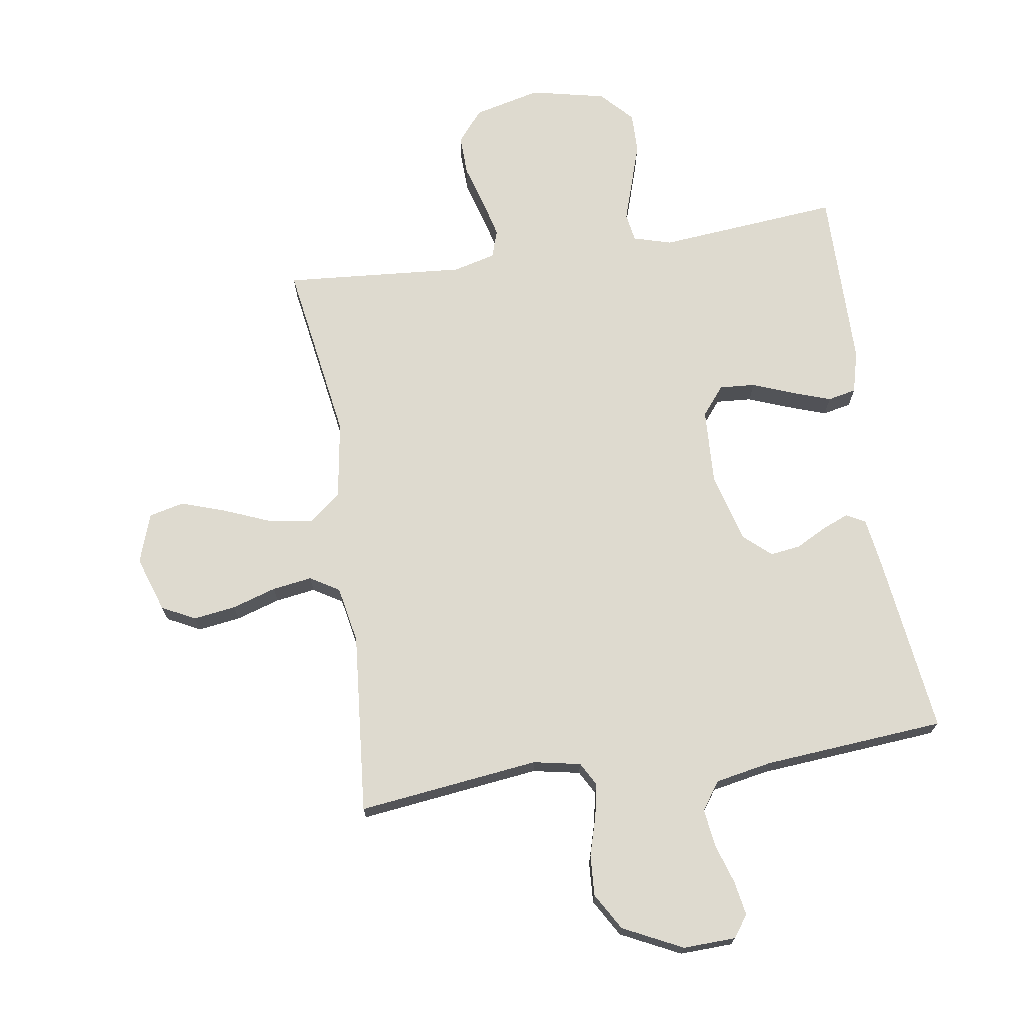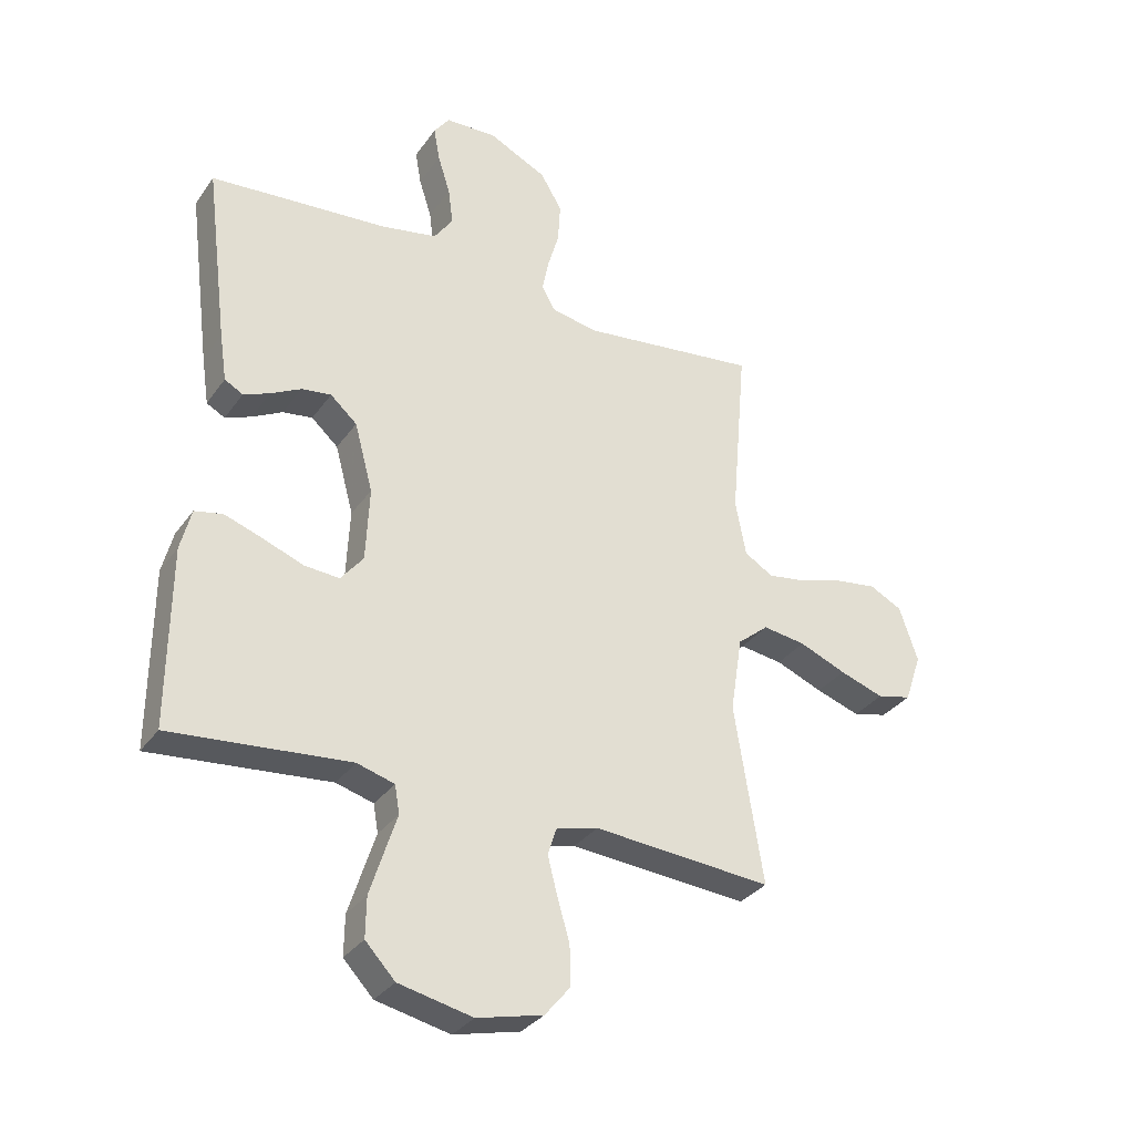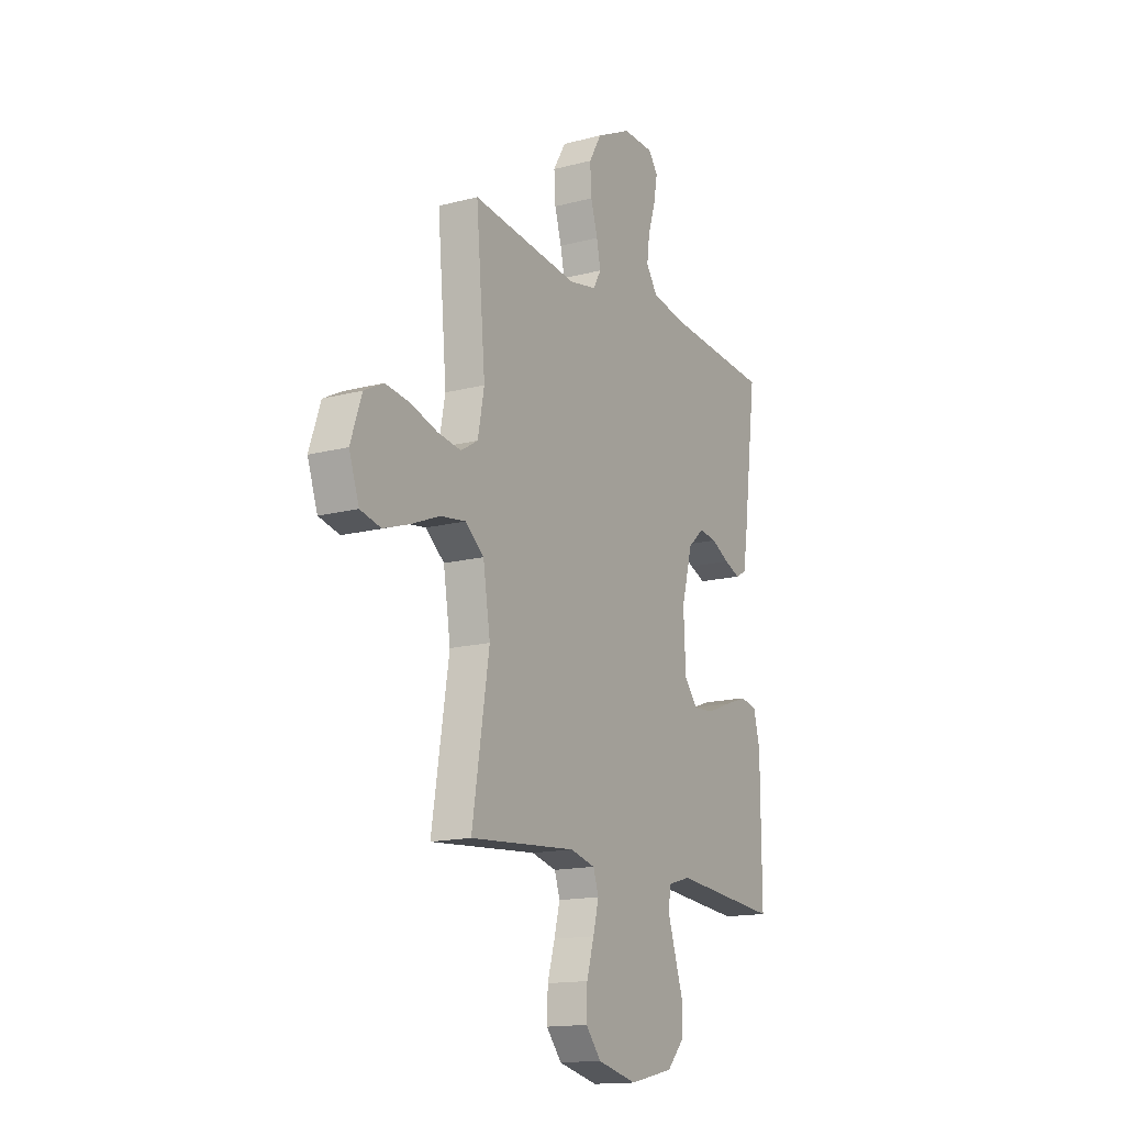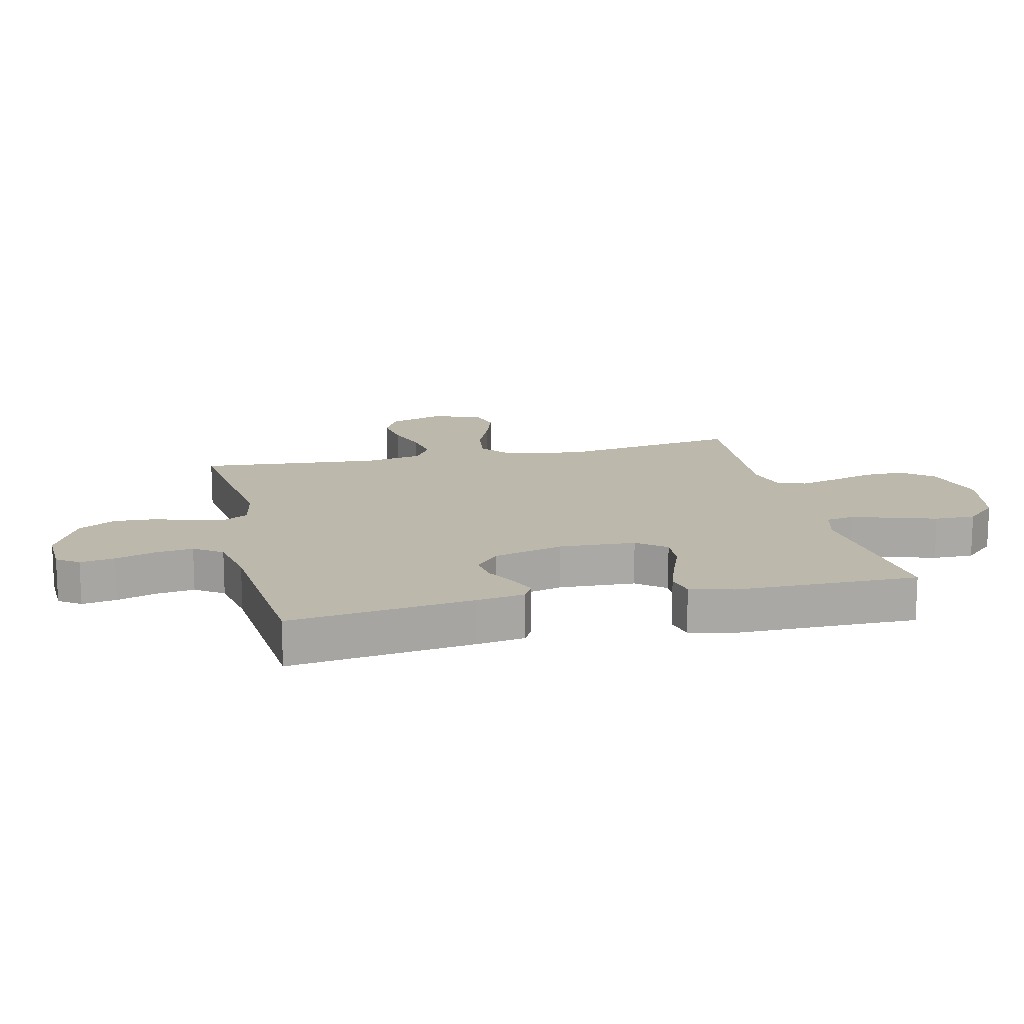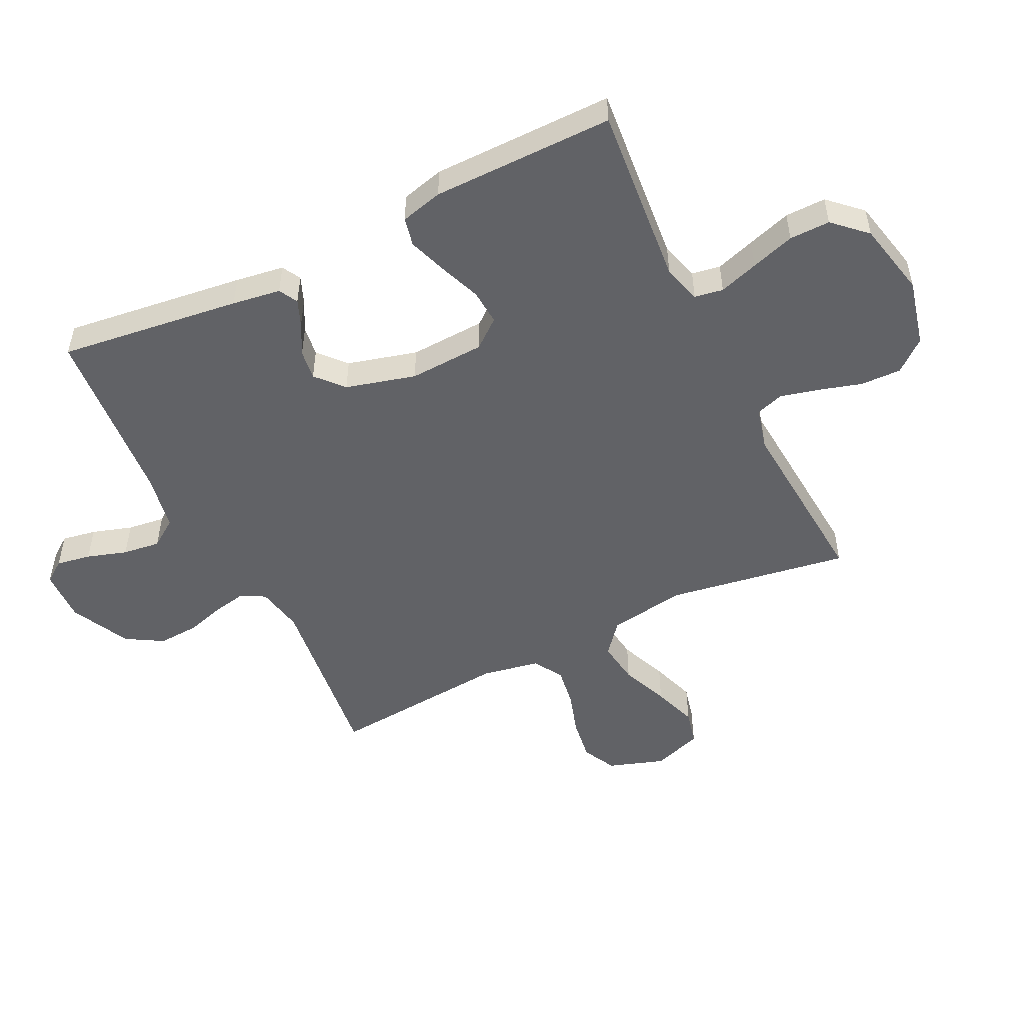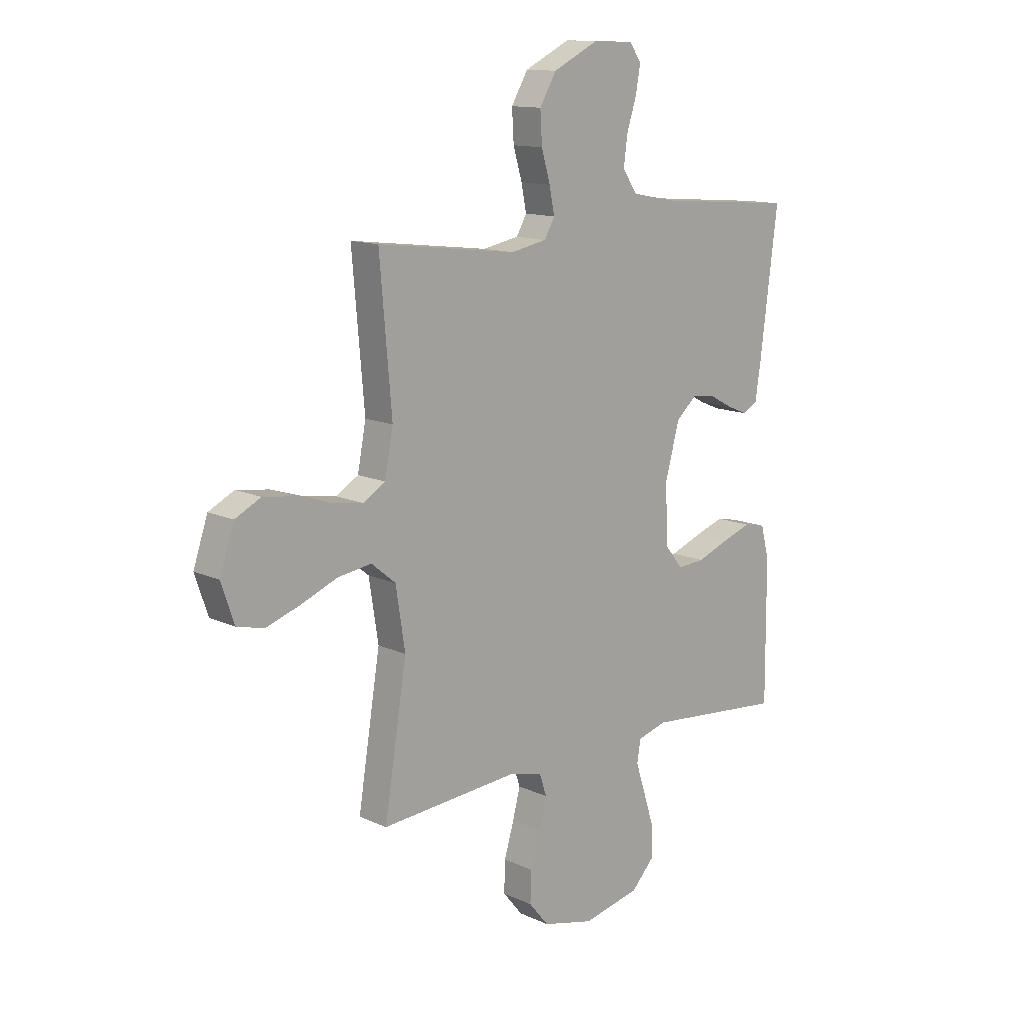
<metadata>
{"format":"obj","ext":"obj","renderer":"f3d","projection":"perspective","resolution":1024,"background":"white","views":[{"elev":71.0,"azim":-8.6,"up":"+Y"},{"elev":-32.5,"azim":150.4,"up":"+Z"},{"elev":-15.1,"azim":-60.7,"up":"+Z"},{"elev":14.7,"azim":76.8,"up":"+Y"},{"elev":-50.7,"azim":116.2,"up":"+Y"},{"elev":13.1,"azim":-43.7,"up":"+Z"}]}
</metadata>
<code>
v 0.5 0.07 -0.5
v 0.2 0.07 -0.472
v 0.137 0.07 -0.49
v 0.129 0.07 -0.537
v 0.15 0.07 -0.602
v 0.173 0.07 -0.674
v 0.174 0.07 -0.741
v 0.124 0.07 -0.794
v 0 0.07 -0.821
v -0.111 0.07 -0.794
v -0.154 0.07 -0.742
v -0.152 0.07 -0.675
v -0.131 0.07 -0.604
v -0.115 0.07 -0.541
v -0.13 0.07 -0.495
v -0.2 0.07 -0.477
v -0.5 0.07 -0.5
v -0.452 0.07 -0.2
v -0.472 0.07 -0.072
v -0.524 0.07 -0.029
v -0.596 0.07 -0.039
v -0.675 0.07 -0.071
v -0.749 0.07 -0.096
v -0.807 0.07 -0.082
v -0.835 0.07 0
v -0.804 0.07 0.092
v -0.749 0.07 0.12
v -0.679 0.07 0.11
v -0.606 0.07 0.087
v -0.54 0.07 0.077
v -0.492 0.07 0.106
v -0.474 0.07 0.2
v -0.5 0.07 0.5
v -0.2 0.07 0.463
v -0.122 0.07 0.478
v -0.1 0.07 0.517
v -0.111 0.07 0.572
v -0.13 0.07 0.637
v -0.134 0.07 0.704
v -0.098 0.07 0.765
v 0 0.07 0.813
v 0.087 0.07 0.81
v 0.113 0.07 0.774
v 0.103 0.07 0.717
v 0.082 0.07 0.651
v 0.074 0.07 0.589
v 0.106 0.07 0.543
v 0.2 0.07 0.525
v 0.5 0.07 0.5
v 0.462 0.07 0.2
v 0.45 0.07 0.12
v 0.419 0.07 0.103
v 0.375 0.07 0.121
v 0.324 0.07 0.148
v 0.274 0.07 0.155
v 0.229 0.07 0.115
v 0.198 0.07 0
v 0.204 0.07 -0.125
v 0.242 0.07 -0.172
v 0.301 0.07 -0.168
v 0.369 0.07 -0.142
v 0.433 0.07 -0.12
v 0.48 0.07 -0.13
v 0.498 0.07 -0.2
v 0.5 0 -0.5
v 0.2 0 -0.472
v 0.137 0 -0.49
v 0.129 0 -0.537
v 0.15 0 -0.602
v 0.173 0 -0.674
v 0.174 0 -0.741
v 0.124 0 -0.794
v 0 0 -0.821
v -0.111 0 -0.794
v -0.154 0 -0.742
v -0.152 0 -0.675
v -0.131 0 -0.604
v -0.115 0 -0.541
v -0.13 0 -0.495
v -0.2 0 -0.477
v -0.5 0 -0.5
v -0.452 0 -0.2
v -0.472 0 -0.072
v -0.524 0 -0.029
v -0.596 0 -0.039
v -0.675 0 -0.071
v -0.749 0 -0.096
v -0.807 0 -0.082
v -0.835 0 0
v -0.804 0 0.092
v -0.749 0 0.12
v -0.679 0 0.11
v -0.606 0 0.087
v -0.54 0 0.077
v -0.492 0 0.106
v -0.474 0 0.2
v -0.5 0 0.5
v -0.2 0 0.463
v -0.122 0 0.478
v -0.1 0 0.517
v -0.111 0 0.572
v -0.13 0 0.637
v -0.134 0 0.704
v -0.098 0 0.765
v 0 0 0.813
v 0.087 0 0.81
v 0.113 0 0.774
v 0.103 0 0.717
v 0.082 0 0.651
v 0.074 0 0.589
v 0.106 0 0.543
v 0.2 0 0.525
v 0.5 0 0.5
v 0.462 0 0.2
v 0.45 0 0.12
v 0.419 0 0.103
v 0.375 0 0.121
v 0.324 0 0.148
v 0.274 0 0.155
v 0.229 0 0.115
v 0.198 0 0
v 0.204 0 -0.125
v 0.242 0 -0.172
v 0.301 0 -0.168
v 0.369 0 -0.142
v 0.433 0 -0.12
v 0.48 0 -0.13
v 0.498 0 -0.2
f 64 1 2
f 63 64 2
f 62 63 2
f 61 62 2
f 60 61 2
f 59 60 2 3
f 58 59 3
f 57 58 3
f 52 53 54
f 51 52 54
f 50 51 54
f 49 50 54
f 48 49 54
f 47 48 54 55
f 46 47 55 56
f 43 44 45
f 42 43 45
f 41 42 45
f 40 41 45
f 39 40 45
f 38 39 45
f 37 38 45
f 36 37 45 46
f 46 56 57
f 36 46 57
f 35 36 57
f 32 33 34
f 57 3 4
f 35 57 4
f 34 35 4
f 32 34 4
f 31 32 4
f 27 28 29
f 26 27 29
f 25 26 29
f 24 25 29
f 23 24 29
f 22 23 29
f 21 22 29
f 20 21 29 30
f 16 17 18
f 15 16 18 19
f 11 12 13
f 10 11 13
f 9 10 13
f 8 9 13
f 7 8 13
f 6 7 13
f 5 6 13
f 4 5 13
f 4 13 14
f 30 31 4
f 20 30 4
f 19 20 4
f 4 14 15
f 4 15 19
f 66 65 128
f 66 128 127
f 66 127 126
f 66 126 125
f 66 125 124
f 67 66 124 123
f 67 123 122
f 67 122 121
f 118 117 116
f 118 116 115
f 118 115 114
f 118 114 113
f 118 113 112
f 119 118 112 111
f 120 119 111 110
f 109 108 107
f 109 107 106
f 109 106 105
f 109 105 104
f 109 104 103
f 109 103 102
f 109 102 101
f 110 109 101 100
f 121 120 110
f 121 110 100
f 121 100 99
f 98 97 96
f 68 67 121
f 68 121 99
f 68 99 98
f 68 98 96
f 68 96 95
f 93 92 91
f 93 91 90
f 93 90 89
f 93 89 88
f 93 88 87
f 93 87 86
f 93 86 85
f 94 93 85 84
f 82 81 80
f 83 82 80 79
f 77 76 75
f 77 75 74
f 77 74 73
f 77 73 72
f 77 72 71
f 77 71 70
f 77 70 69
f 77 69 68
f 78 77 68
f 68 95 94
f 68 94 84
f 68 84 83
f 79 78 68
f 83 79 68
f 1 65 66 2
f 2 66 67 3
f 3 67 68 4
f 4 68 69 5
f 5 69 70 6
f 6 70 71 7
f 7 71 72 8
f 8 72 73 9
f 9 73 74 10
f 10 74 75 11
f 11 75 76 12
f 12 76 77 13
f 13 77 78 14
f 14 78 79 15
f 15 79 80 16
f 16 80 81 17
f 17 81 82 18
f 18 82 83 19
f 19 83 84 20
f 20 84 85 21
f 21 85 86 22
f 22 86 87 23
f 23 87 88 24
f 24 88 89 25
f 25 89 90 26
f 26 90 91 27
f 27 91 92 28
f 28 92 93 29
f 29 93 94 30
f 30 94 95 31
f 31 95 96 32
f 32 96 97 33
f 33 97 98 34
f 34 98 99 35
f 35 99 100 36
f 36 100 101 37
f 37 101 102 38
f 38 102 103 39
f 39 103 104 40
f 40 104 105 41
f 41 105 106 42
f 42 106 107 43
f 43 107 108 44
f 44 108 109 45
f 45 109 110 46
f 46 110 111 47
f 47 111 112 48
f 48 112 113 49
f 49 113 114 50
f 50 114 115 51
f 51 115 116 52
f 52 116 117 53
f 53 117 118 54
f 54 118 119 55
f 55 119 120 56
f 56 120 121 57
f 57 121 122 58
f 58 122 123 59
f 59 123 124 60
f 60 124 125 61
f 61 125 126 62
f 62 126 127 63
f 63 127 128 64
f 64 128 65 1

</code>
